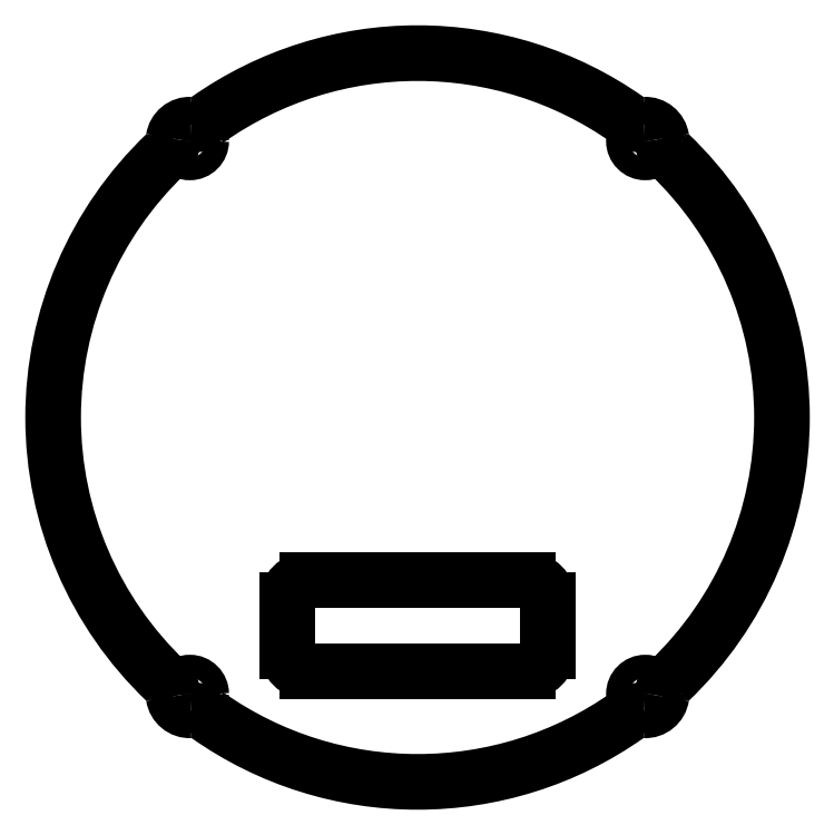
<metadata>
{"format":"dxf","ext":"dxf","renderer":"ezdxf+matplotlib","layout":"modelspace","background":"white","min_lineweight":24,"dpi":150}
</metadata>
<code>
0
SECTION
2
ENTITIES
0
CIRCLE
8
0
10
-35
20
42.5
30
0
40
1.75
210
0
220
0
230
1
0
ARC
8
0
10
-41.44
20
43.39
30
-7.907e-79
40
4
210
-2.284e-65
220
2.304e-65
230
1
50
313.7
51
352.1
0
ARC
8
0
10
0
20
0
30
0
40
56
210
-6.88e-67
220
7.204e-67
230
1
50
133.7
51
226.3
0
ARC
8
0
10
0
20
0
30
0
40
56
210
-7.145e-67
220
1.799e-67
230
1
50
54.74
51
125.3
0
LINE
8
0
10
20
20
-36
30
0
11
20
21
-28
31
0
0
ARC
8
0
10
17
20
-36
30
0
40
3
210
7.803e-97
220
1.054e-81
230
1
50
-90
51
0
0
ARC
8
0
10
0
20
0
30
0
40
56
210
-4.816e-67
220
5.043e-67
230
1
50
-46.32
51
46.32
0
ARC
8
0
10
0
20
0
30
0
40
56
210
-4.059e-67
220
6.124e-67
230
1
50
234.7
51
305.3
0
ARC
8
0
10
-35
20
-42.5
30
0
40
2.5
210
-1.158e-66
220
-2.892e-67
230
1
50
187.9
51
273.2
0
ARC
8
0
10
-34.64
20
-48.99
30
7.907e-79
40
4
210
-7.539e-67
220
-4.022e-66
230
1
50
54.74
51
93.17
0
CIRCLE
8
0
10
-35
20
-42.5
30
0
40
1.75
210
0
220
0
230
1
0
ARC
8
0
10
-41.44
20
-43.39
30
-7.907e-79
40
4
210
-2.826e-66
220
2.581e-65
230
1
50
7.886
51
46.32
0
LINE
8
0
10
-20
20
-36
30
9.488e-81
11
-20
21
-28
31
0
0
ARC
8
0
10
-17
20
-36
30
3.953e-81
40
3
210
1.845e-81
220
0
230
1
50
180
51
270
0
LINE
8
0
10
17
20
-39
30
3.163e-81
11
-17
21
-39
31
0
0
ARC
8
0
10
-17
20
-28
30
0
40
3
210
0
220
-0
230
1
50
90
51
180
0
LINE
8
0
10
-17
20
-25
30
0
11
17
21
-25
31
0
0
ARC
8
0
10
17
20
-28
30
0
40
3
210
0
220
-0
230
1
50
0
51
90
0
ARC
8
0
10
41.44
20
43.39
30
-7.907e-79
40
4
210
-7.348e-67
220
-1.018e-67
230
1
50
187.9
51
226.3
0
ARC
8
0
10
35
20
42.5
30
0
40
2.5
210
1.176e-66
220
1.628e-67
230
1
50
7.886
51
93.17
0
ARC
8
0
10
34.64
20
48.99
30
7.907e-79
40
4
210
2.147e-66
220
3.037e-66
230
1
50
234.7
51
273.2
0
CIRCLE
8
0
10
35
20
42.5
30
0
40
1.75
210
0
220
0
230
1
0
ARC
8
0
10
-35
20
42.5
30
0
40
2.5
210
1.169e-66
220
3.305e-68
230
1
50
86.83
51
172.1
0
ARC
8
0
10
-34.64
20
48.99
30
7.907e-79
40
4
210
1.97e-66
220
-1.702e-67
230
1
50
266.8
51
305.3
0
ARC
8
0
10
35
20
-42.5
30
0
40
2.5
210
1.158e-66
220
-1.619e-67
230
1
50
266.8
51
352.1
0
CIRCLE
8
0
10
35
20
-42.5
30
0
40
1.75
210
0
220
0
230
1
0
ARC
8
0
10
34.64
20
-48.99
30
7.907e-79
40
4
210
1.976e-66
220
-4.834e-68
230
1
50
86.83
51
125.3
0
ARC
8
0
10
41.44
20
-43.39
30
-7.907e-79
40
4
210
2.197e-65
220
-2.387e-65
230
1
50
133.7
51
172.1
0
ENDSEC
0
EOF

</code>
